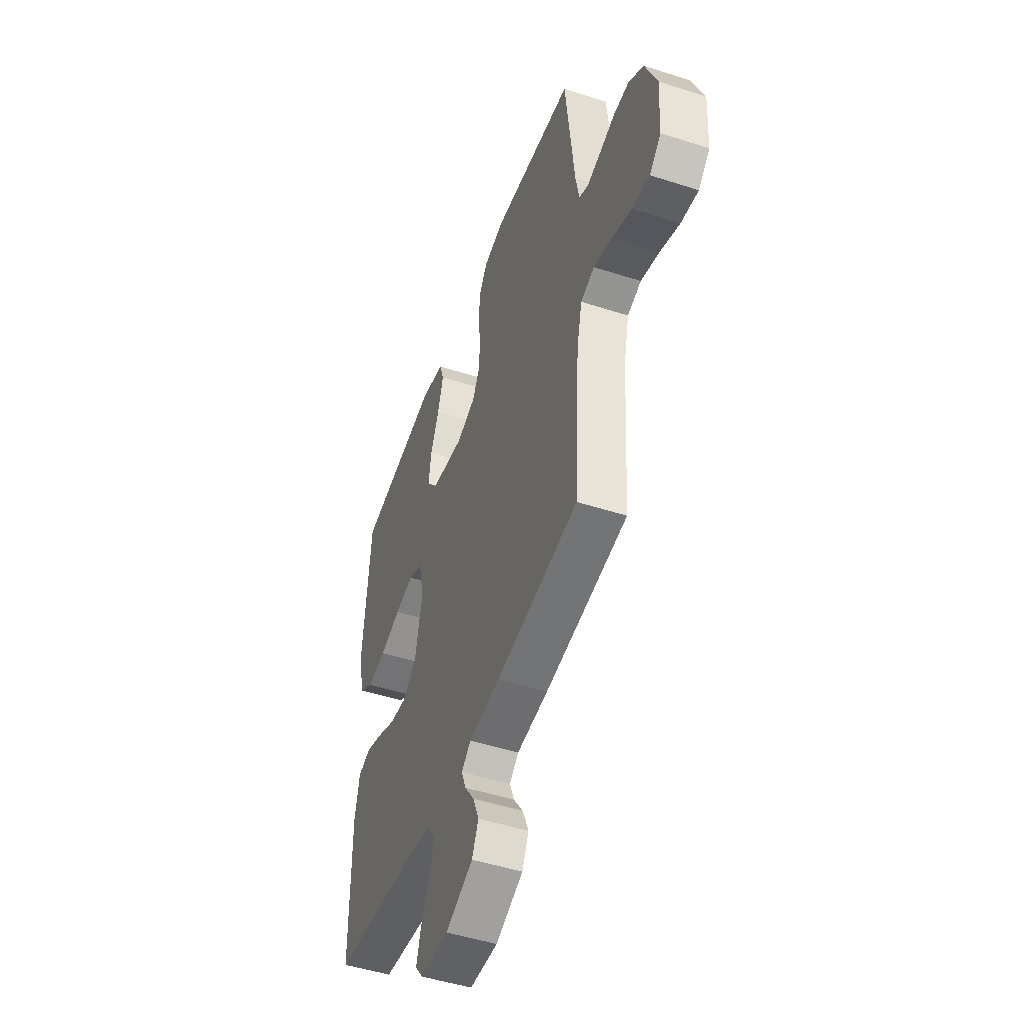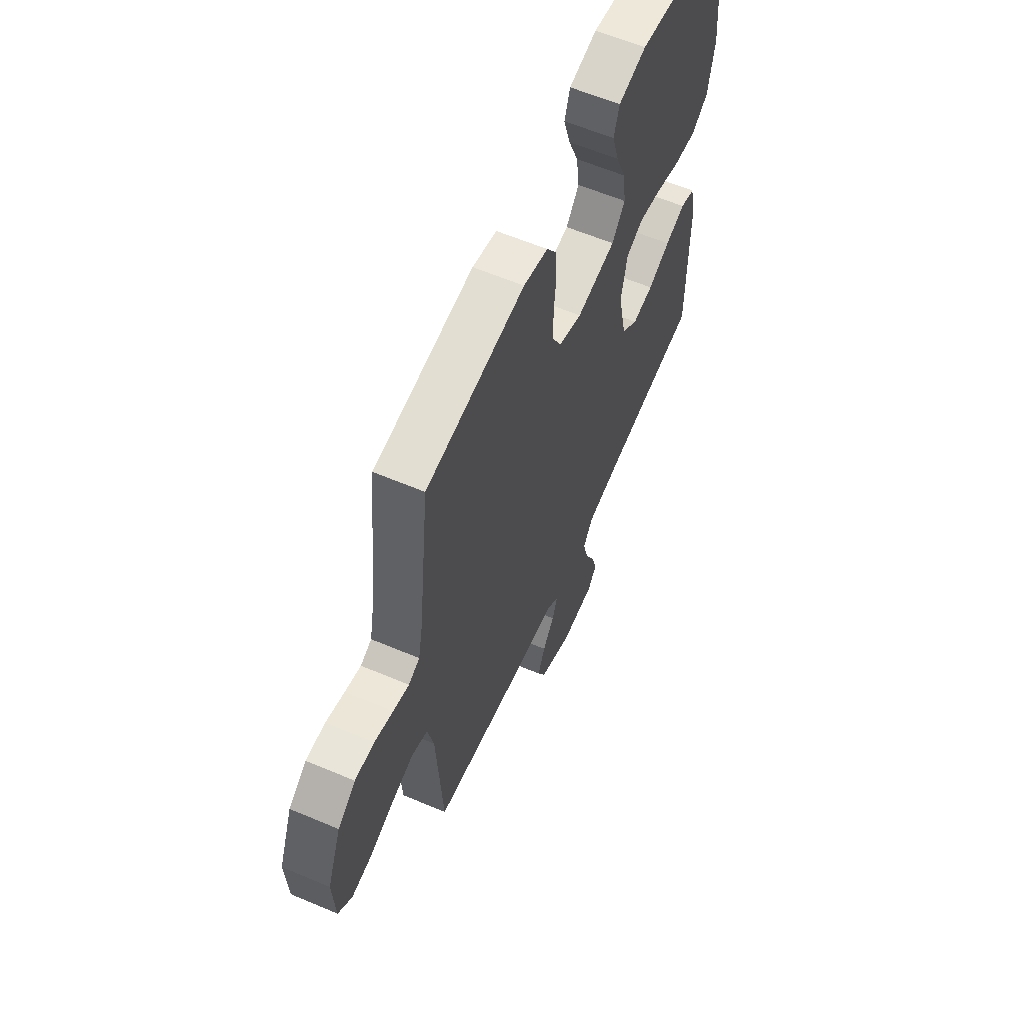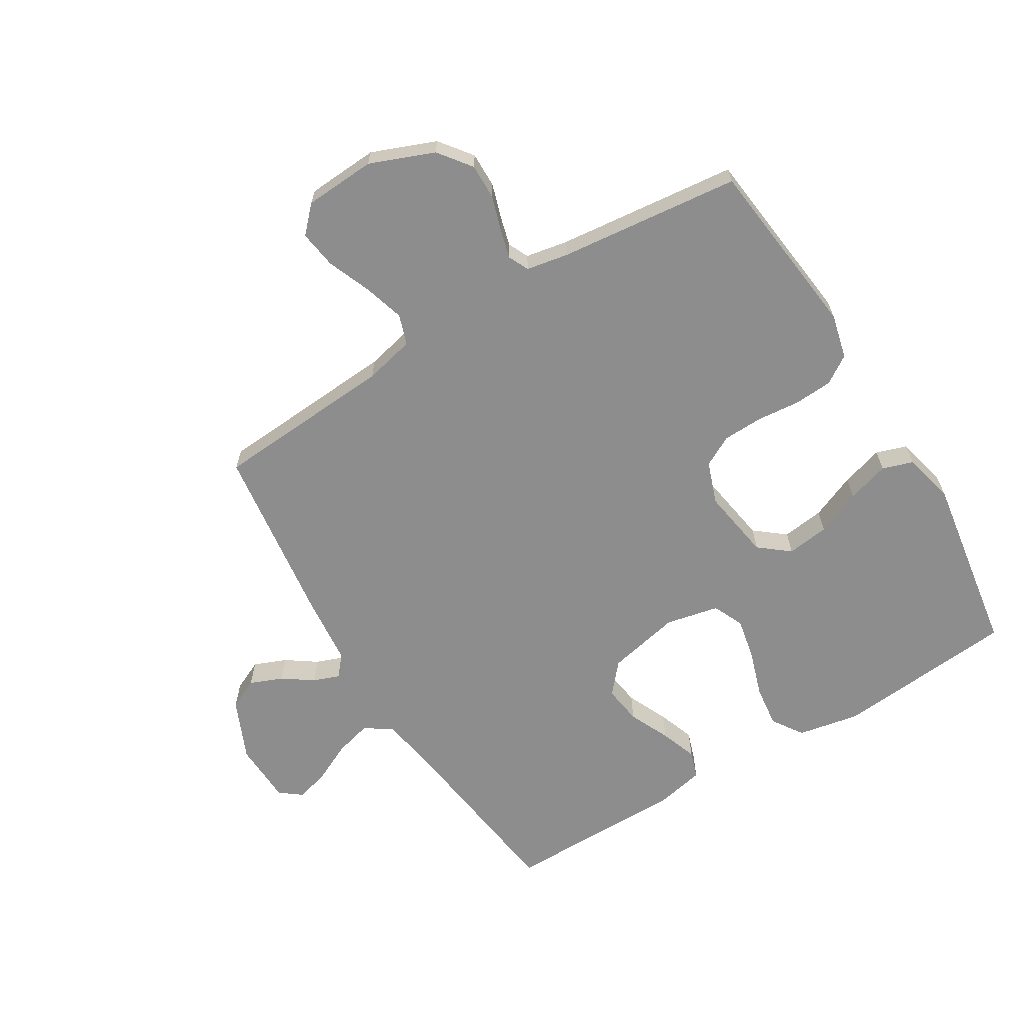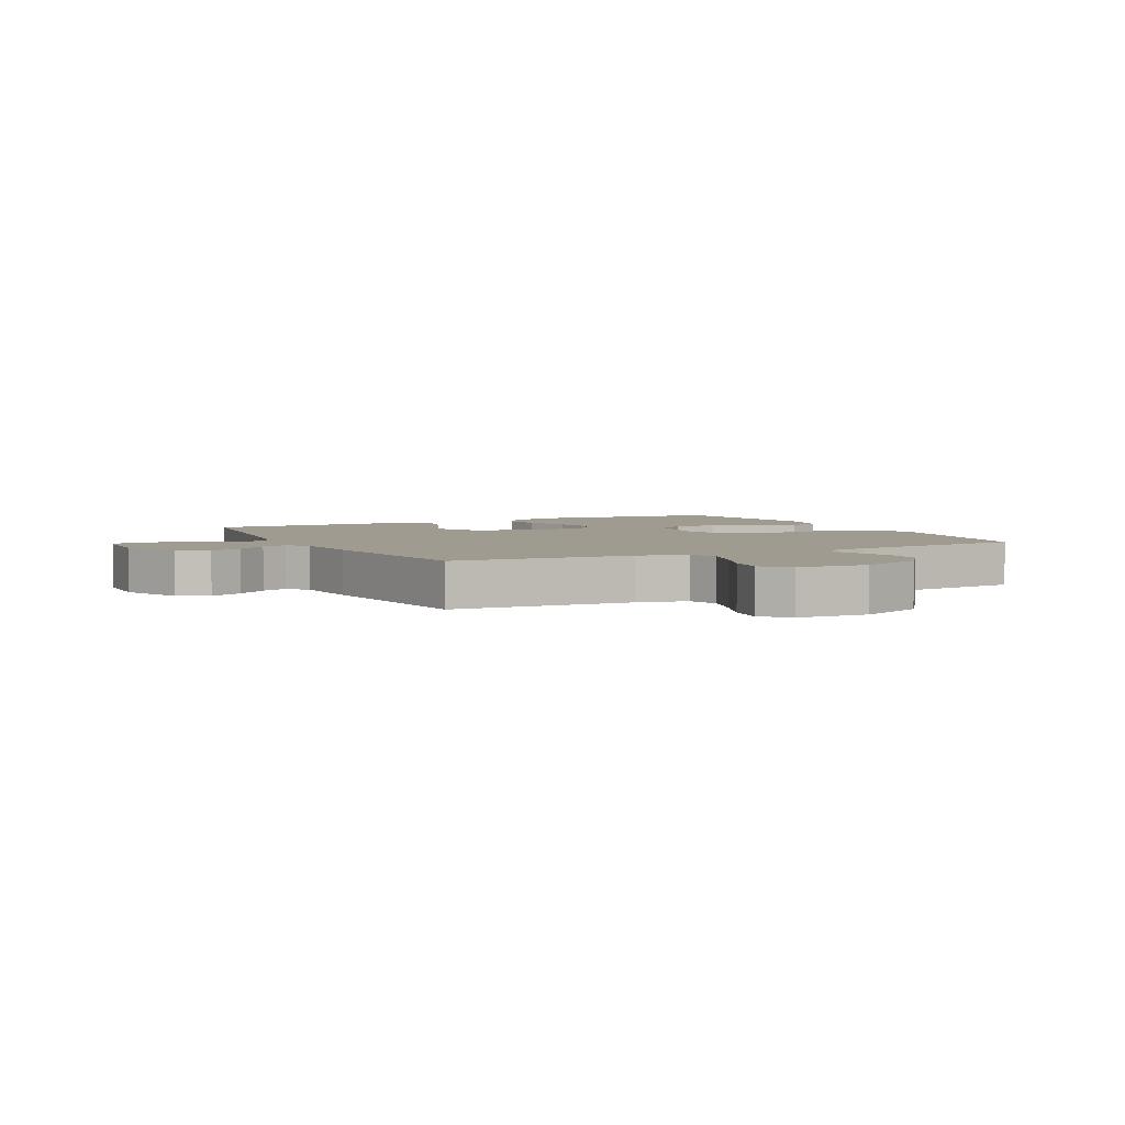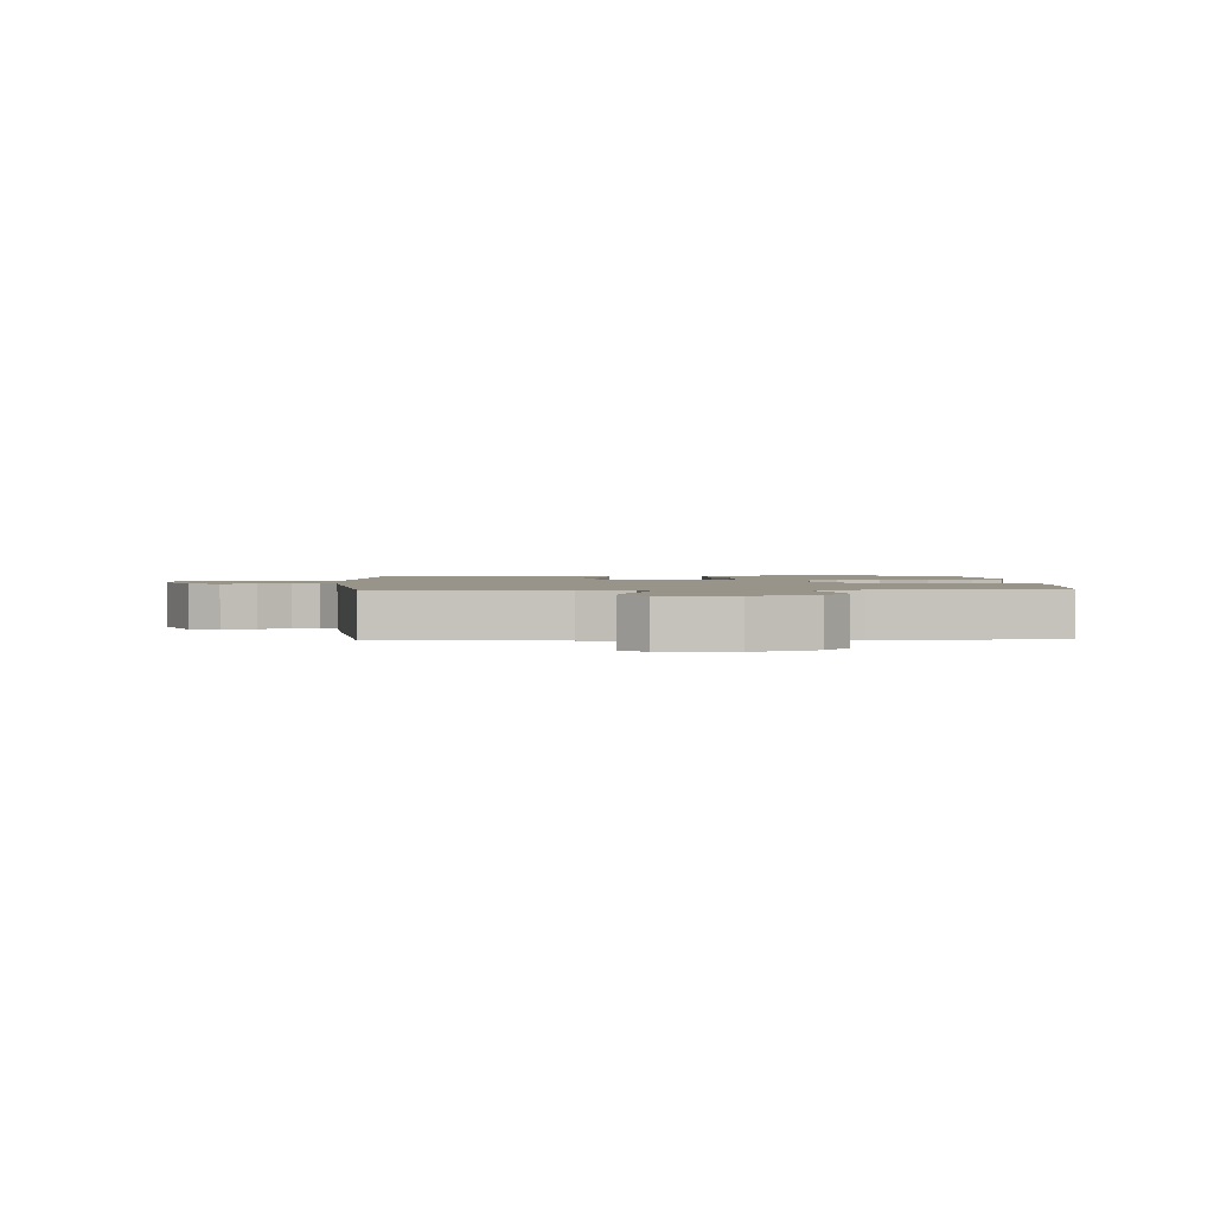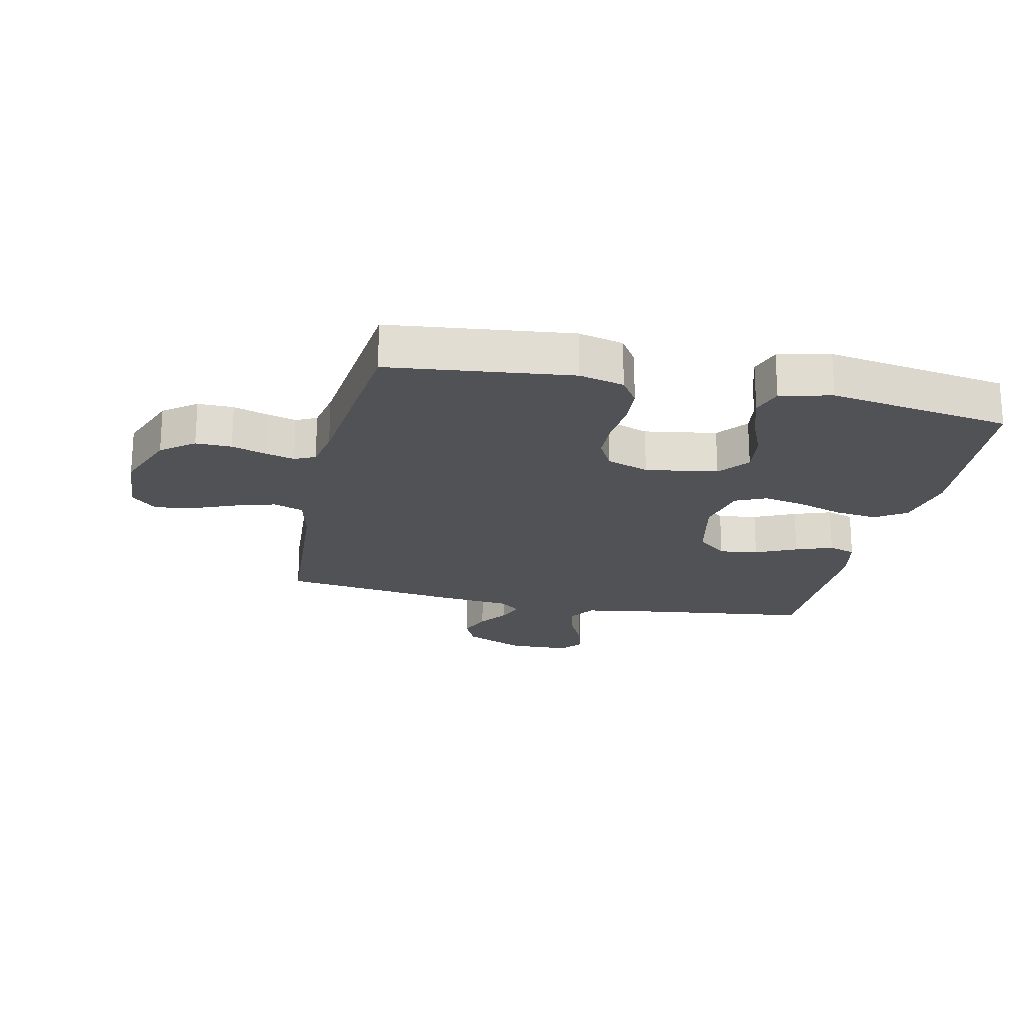
<metadata>
{"format":"obj","ext":"obj","renderer":"f3d","projection":"perspective","resolution":1024,"background":"white","views":[{"elev":-48.8,"azim":-109.8,"up":"+Z"},{"elev":60.8,"azim":-66.6,"up":"+Z"},{"elev":-64.7,"azim":-58.6,"up":"+Y"},{"elev":4.0,"azim":-116.8,"up":"+Y"},{"elev":1.8,"azim":-92.9,"up":"+Y"},{"elev":-20.9,"azim":-12.3,"up":"+Y"}]}
</metadata>
<code>
v -0.5 0.07 -0.5
v -0.52 0.07 -0.2
v -0.539 0.07 -0.117
v -0.589 0.07 -0.1
v -0.656 0.07 -0.12
v -0.728 0.07 -0.149
v -0.791 0.07 -0.158
v -0.833 0.07 -0.118
v -0.84 0.07 0
v -0.798 0.07 0.106
v -0.744 0.07 0.147
v -0.685 0.07 0.146
v -0.628 0.07 0.128
v -0.58 0.07 0.115
v -0.546 0.07 0.131
v -0.533 0.07 0.2
v -0.5 0.07 0.5
v -0.2 0.07 0.534
v -0.126 0.07 0.516
v -0.096 0.07 0.47
v -0.092 0.07 0.406
v -0.099 0.07 0.335
v -0.097 0.07 0.268
v -0.07 0.07 0.217
v 0 0.07 0.192
v 0.119 0.07 0.211
v 0.159 0.07 0.261
v 0.15 0.07 0.331
v 0.119 0.07 0.406
v 0.098 0.07 0.476
v 0.115 0.07 0.527
v 0.2 0.07 0.547
v 0.5 0.07 0.5
v 0.526 0.07 0.2
v 0.506 0.07 0.097
v 0.455 0.07 0.063
v 0.385 0.07 0.072
v 0.309 0.07 0.097
v 0.24 0.07 0.111
v 0.189 0.07 0.088
v 0.17 0.07 0
v 0.196 0.07 -0.122
v 0.246 0.07 -0.165
v 0.31 0.07 -0.156
v 0.378 0.07 -0.125
v 0.439 0.07 -0.103
v 0.484 0.07 -0.118
v 0.501 0.07 -0.2
v 0.5 0.07 -0.5
v 0.2 0.07 -0.539
v 0.097 0.07 -0.556
v 0.068 0.07 -0.601
v 0.084 0.07 -0.662
v 0.115 0.07 -0.726
v 0.131 0.07 -0.782
v 0.103 0.07 -0.818
v 0 0.07 -0.822
v -0.1 0.07 -0.778
v -0.124 0.07 -0.727
v -0.102 0.07 -0.673
v -0.067 0.07 -0.623
v -0.051 0.07 -0.58
v -0.085 0.07 -0.551
v -0.2 0.07 -0.54
v -0.5 0 -0.5
v -0.52 0 -0.2
v -0.539 0 -0.117
v -0.589 0 -0.1
v -0.656 0 -0.12
v -0.728 0 -0.149
v -0.791 0 -0.158
v -0.833 0 -0.118
v -0.84 0 0
v -0.798 0 0.106
v -0.744 0 0.147
v -0.685 0 0.146
v -0.628 0 0.128
v -0.58 0 0.115
v -0.546 0 0.131
v -0.533 0 0.2
v -0.5 0 0.5
v -0.2 0 0.534
v -0.126 0 0.516
v -0.096 0 0.47
v -0.092 0 0.406
v -0.099 0 0.335
v -0.097 0 0.268
v -0.07 0 0.217
v 0 0 0.192
v 0.119 0 0.211
v 0.159 0 0.261
v 0.15 0 0.331
v 0.119 0 0.406
v 0.098 0 0.476
v 0.115 0 0.527
v 0.2 0 0.547
v 0.5 0 0.5
v 0.526 0 0.2
v 0.506 0 0.097
v 0.455 0 0.063
v 0.385 0 0.072
v 0.309 0 0.097
v 0.24 0 0.111
v 0.189 0 0.088
v 0.17 0 0
v 0.196 0 -0.122
v 0.246 0 -0.165
v 0.31 0 -0.156
v 0.378 0 -0.125
v 0.439 0 -0.103
v 0.484 0 -0.118
v 0.501 0 -0.2
v 0.5 0 -0.5
v 0.2 0 -0.539
v 0.097 0 -0.556
v 0.068 0 -0.601
v 0.084 0 -0.662
v 0.115 0 -0.726
v 0.131 0 -0.782
v 0.103 0 -0.818
v 0 0 -0.822
v -0.1 0 -0.778
v -0.124 0 -0.727
v -0.102 0 -0.673
v -0.067 0 -0.623
v -0.051 0 -0.58
v -0.085 0 -0.551
v -0.2 0 -0.54
f 63 64 1 2
f 59 60 61
f 58 59 61
f 57 58 61
f 56 57 61
f 55 56 61
f 54 55 61
f 53 54 61
f 52 53 61 62
f 51 52 62 63
f 48 49 50
f 47 48 50
f 46 47 50
f 45 46 50
f 44 45 50
f 50 51 63
f 44 50 63
f 43 44 63
f 36 37 38
f 35 36 38
f 34 35 38
f 33 34 38
f 32 33 38
f 31 32 38
f 30 31 38
f 29 30 38
f 28 29 38
f 27 28 38 39
f 26 27 39 40
f 20 21 22
f 19 20 22
f 18 19 22
f 17 18 22
f 16 17 22
f 15 16 22 23
f 14 15 23 24
f 11 12 13
f 10 11 13
f 9 10 13
f 8 9 13
f 7 8 13
f 6 7 13
f 5 6 13
f 4 5 13 14
f 14 24 25
f 4 14 25
f 3 4 25
f 63 2 3
f 43 63 3
f 42 43 3
f 3 25 26
f 42 3 26
f 41 42 26
f 26 40 41
f 66 65 128 127
f 125 124 123
f 125 123 122
f 125 122 121
f 125 121 120
f 125 120 119
f 125 119 118
f 125 118 117
f 126 125 117 116
f 127 126 116 115
f 114 113 112
f 114 112 111
f 114 111 110
f 114 110 109
f 114 109 108
f 127 115 114
f 127 114 108
f 127 108 107
f 102 101 100
f 102 100 99
f 102 99 98
f 102 98 97
f 102 97 96
f 102 96 95
f 102 95 94
f 102 94 93
f 102 93 92
f 103 102 92 91
f 104 103 91 90
f 86 85 84
f 86 84 83
f 86 83 82
f 86 82 81
f 86 81 80
f 87 86 80 79
f 88 87 79 78
f 77 76 75
f 77 75 74
f 77 74 73
f 77 73 72
f 77 72 71
f 77 71 70
f 77 70 69
f 78 77 69 68
f 89 88 78
f 89 78 68
f 89 68 67
f 67 66 127
f 67 127 107
f 67 107 106
f 90 89 67
f 90 67 106
f 90 106 105
f 105 104 90
f 1 65 66 2
f 2 66 67 3
f 3 67 68 4
f 4 68 69 5
f 5 69 70 6
f 6 70 71 7
f 7 71 72 8
f 8 72 73 9
f 9 73 74 10
f 10 74 75 11
f 11 75 76 12
f 12 76 77 13
f 13 77 78 14
f 14 78 79 15
f 15 79 80 16
f 16 80 81 17
f 17 81 82 18
f 18 82 83 19
f 19 83 84 20
f 20 84 85 21
f 21 85 86 22
f 22 86 87 23
f 23 87 88 24
f 24 88 89 25
f 25 89 90 26
f 26 90 91 27
f 27 91 92 28
f 28 92 93 29
f 29 93 94 30
f 30 94 95 31
f 31 95 96 32
f 32 96 97 33
f 33 97 98 34
f 34 98 99 35
f 35 99 100 36
f 36 100 101 37
f 37 101 102 38
f 38 102 103 39
f 39 103 104 40
f 40 104 105 41
f 41 105 106 42
f 42 106 107 43
f 43 107 108 44
f 44 108 109 45
f 45 109 110 46
f 46 110 111 47
f 47 111 112 48
f 48 112 113 49
f 49 113 114 50
f 50 114 115 51
f 51 115 116 52
f 52 116 117 53
f 53 117 118 54
f 54 118 119 55
f 55 119 120 56
f 56 120 121 57
f 57 121 122 58
f 58 122 123 59
f 59 123 124 60
f 60 124 125 61
f 61 125 126 62
f 62 126 127 63
f 63 127 128 64
f 64 128 65 1

</code>
